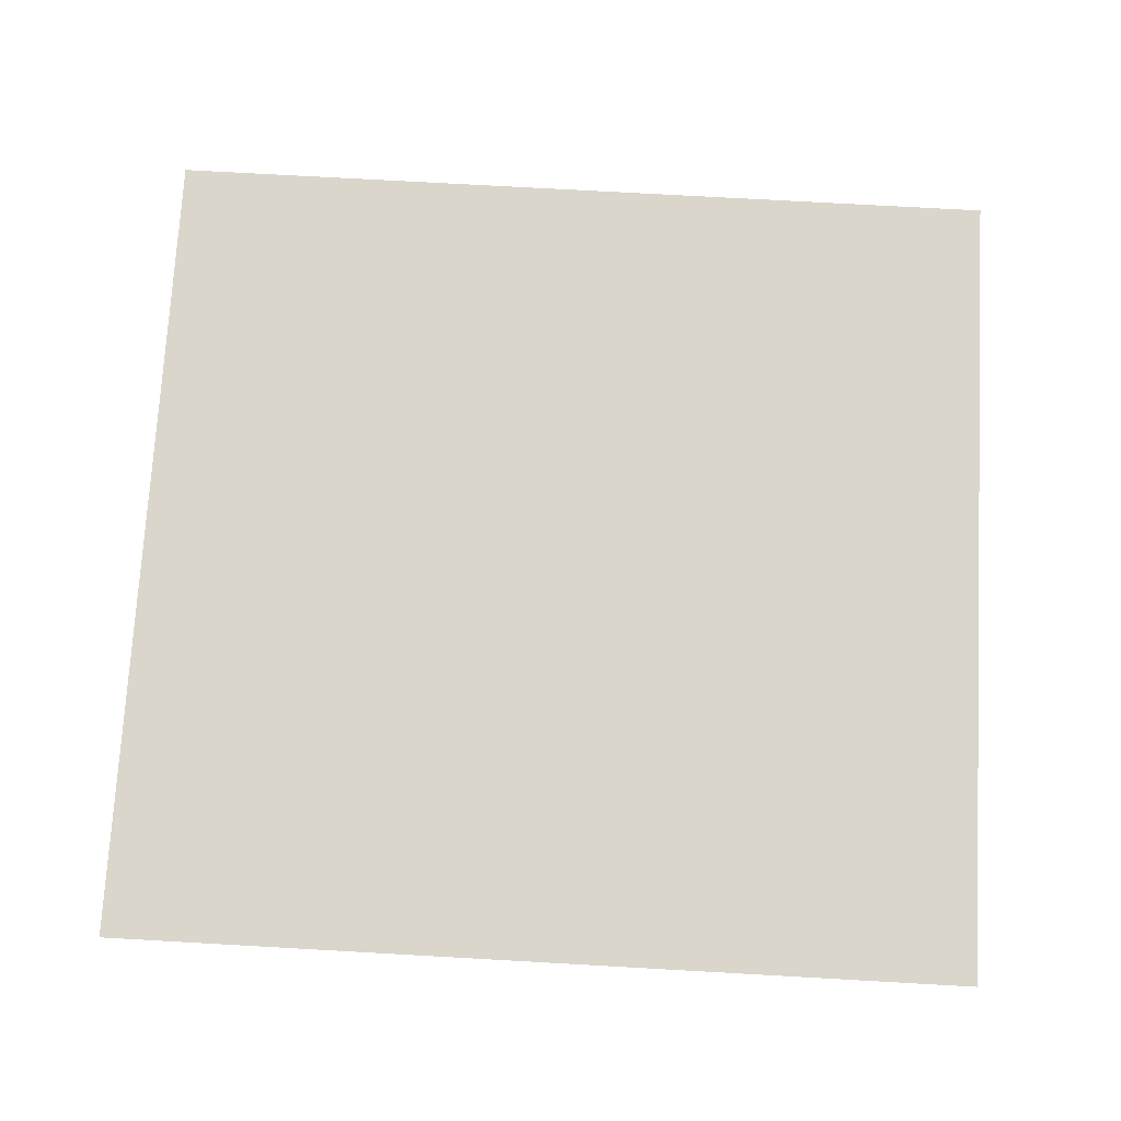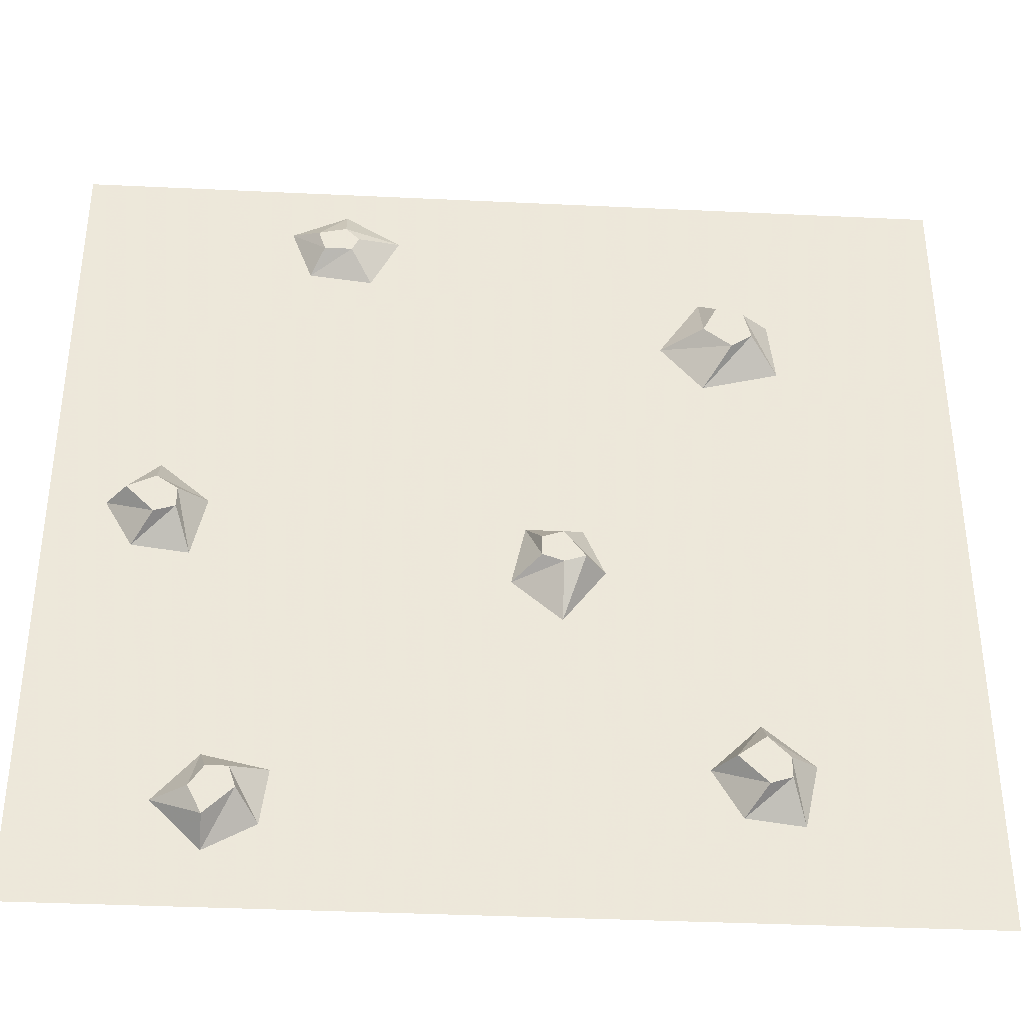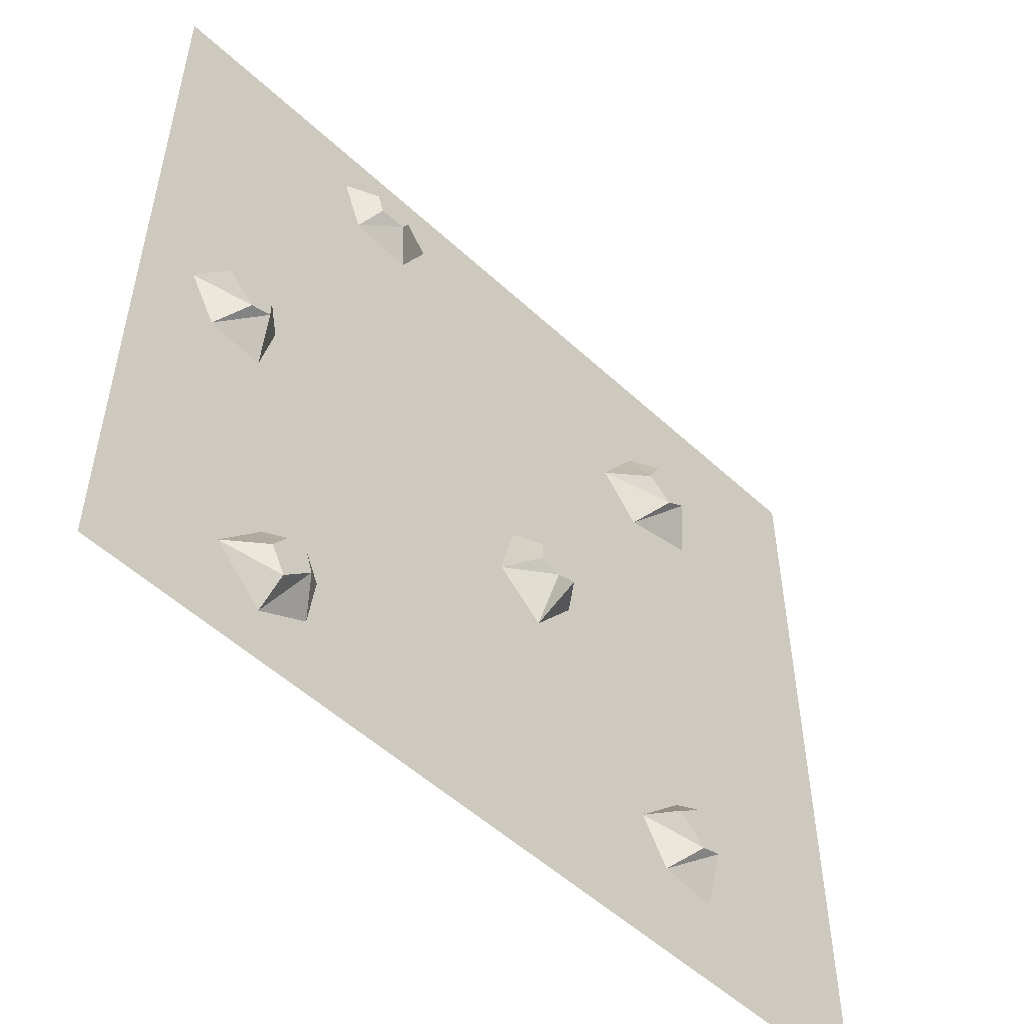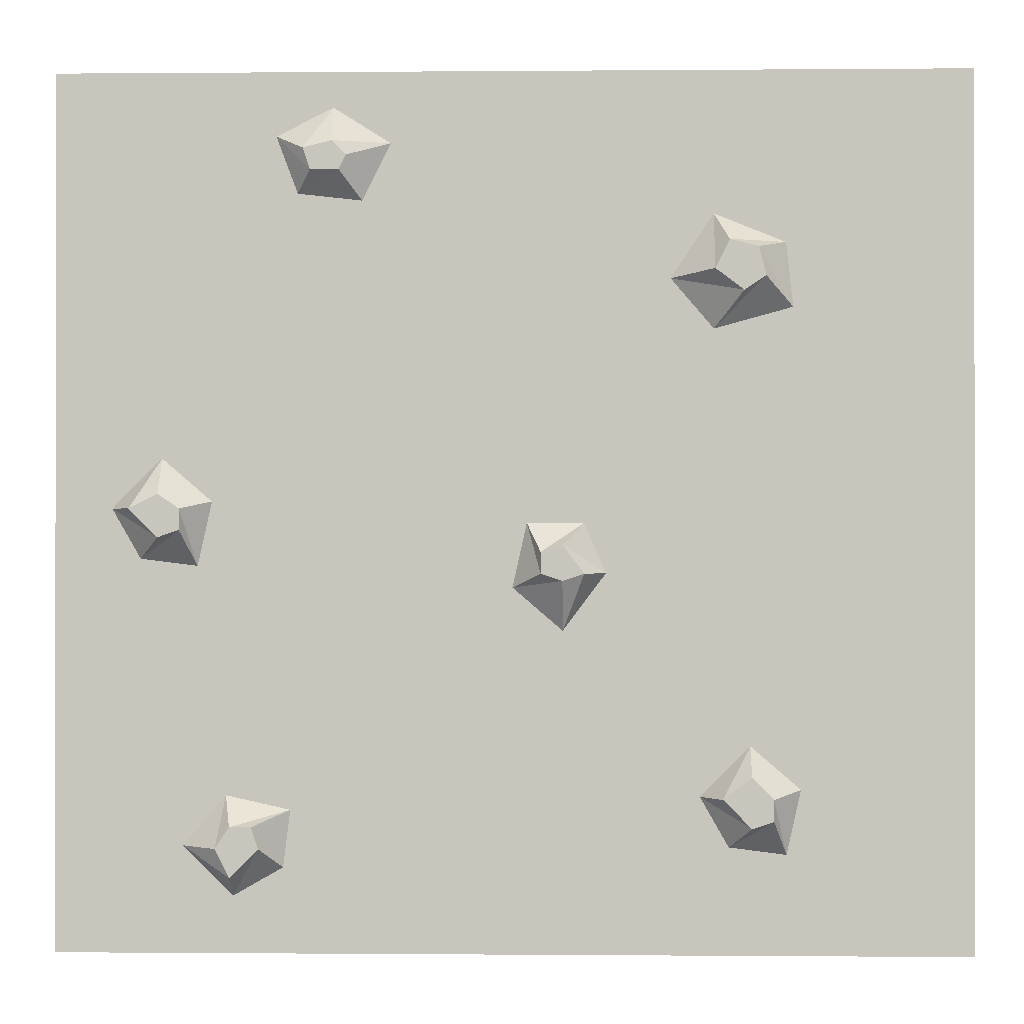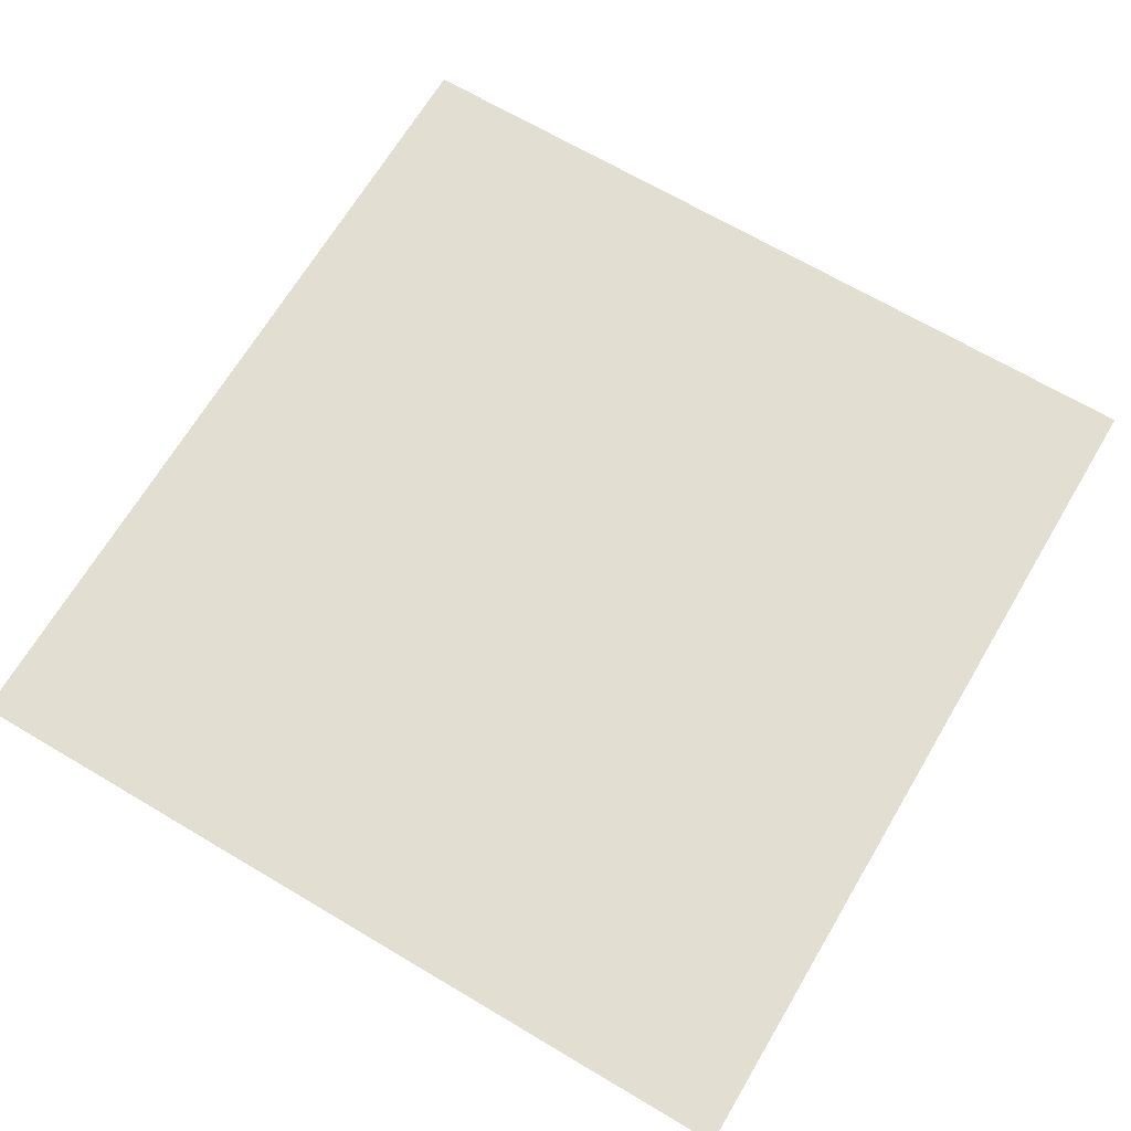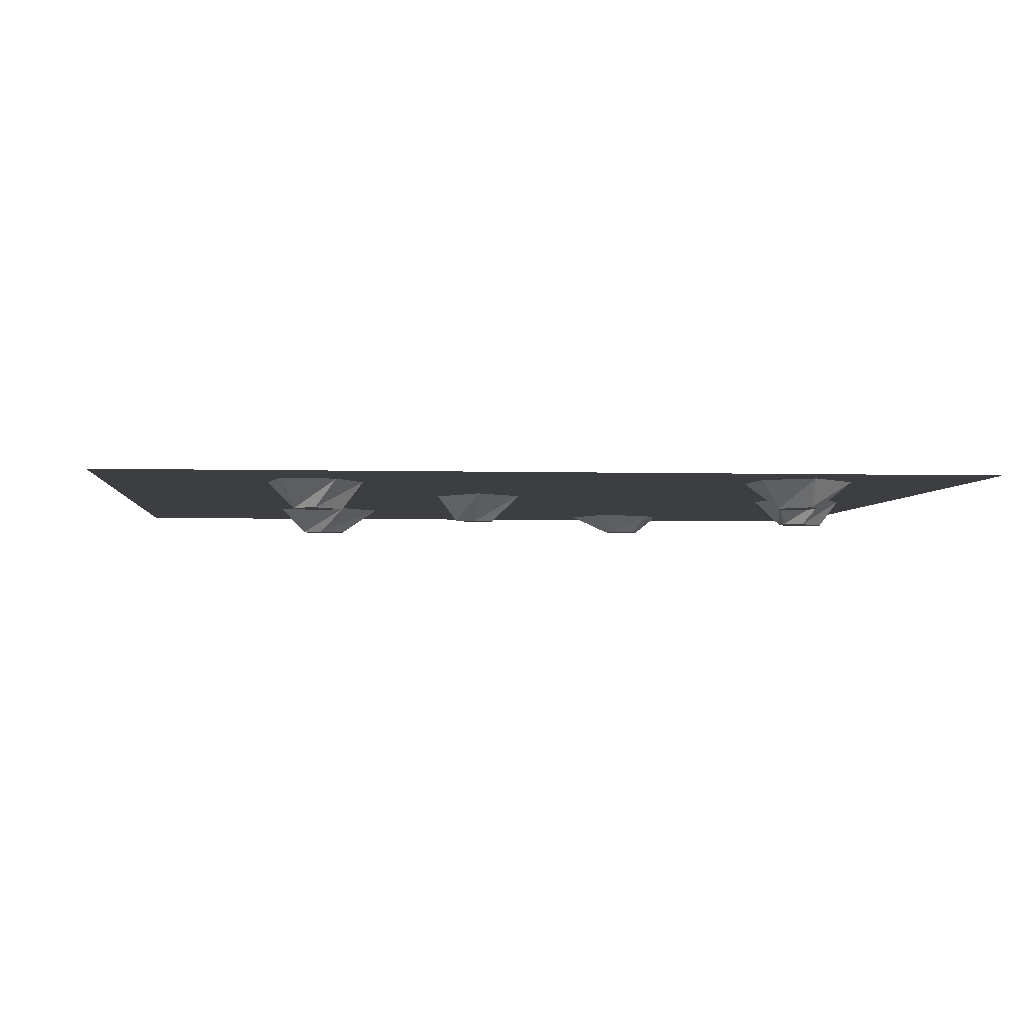
<metadata>
{"format":"obj","ext":"obj","renderer":"f3d","projection":"perspective","resolution":1024,"background":"white","views":[{"elev":73.9,"azim":-176.8,"up":"+Y"},{"elev":-37.3,"azim":-3.5,"up":"+Z"},{"elev":-53.1,"azim":-44.7,"up":"+Z"},{"elev":-0.5,"azim":1.8,"up":"+Z"},{"elev":67.9,"azim":120.7,"up":"+Y"},{"elev":-3.3,"azim":174.5,"up":"+Y"}]}
</metadata>
<code>
v 0.05469 -0.03125 -0.05469
v 0.03125 -0.03125 -0.0625
v 0.03125 -0.03125 -0.08594
v 0.05469 -0.03125 -0.09375
v 0.07812 -0.03125 -0.08594
v 0.1016 0 -0.08594
v 0.07812 0 -0.03125
v 0.01562 0 -0.03125
v 0 0 -0.1016
v 0.05469 0 -0.1484
v -0.2188 -0.02344 0.3516
v -0.1875 -0.02344 0.3516
v -0.1797 -0.02344 0.3672
v -0.1953 -0.02344 0.3828
v -0.2266 -0.02344 0.375
v -0.2578 0 0.3906
v -0.2344 0 0.3281
v -0.1641 0 0.3203
v -0.1328 0 0.3828
v -0.1953 0 0.4219
v -0.2734 -0.03125 -0.3828
v -0.2812 -0.03125 -0.3594
v -0.3047 -0.03125 -0.3594
v -0.3203 -0.03125 -0.3828
v -0.3047 -0.03125 -0.4141
v -0.3047 0 -0.4375
v -0.25 0 -0.4062
v -0.2422 0 -0.3438
v -0.3125 0 -0.3281
v -0.3594 0 -0.3828
v -0.3828 -0.03125 -0.04688
v -0.3594 -0.03125 -0.03906
v -0.3594 -0.03125 -0.01562
v -0.3828 -0.03125 0
v -0.4141 -0.03125 -0.01562
v -0.4375 0 -0.01562
v -0.4062 0 -0.07031
v -0.3438 0 -0.07812
v -0.3281 0 -0.007812
v -0.3828 0 0.03906
v 0.2578 -0.03125 -0.3594
v 0.2812 -0.03125 -0.3516
v 0.2812 -0.03125 -0.3281
v 0.2578 -0.03125 -0.3047
v 0.2266 -0.03125 -0.3281
v 0.2031 0 -0.3281
v 0.2344 0 -0.3828
v 0.2969 0 -0.3906
v 0.3125 0 -0.3203
v 0.2578 0 -0.2734
v 0.25 -0.03125 0.2188
v 0.2734 -0.03125 0.2344
v 0.2656 -0.03125 0.2656
v 0.2344 -0.03125 0.2734
v 0.2188 -0.03125 0.2422
v 0.1719 0 0.2344
v 0.2188 0 0.1797
v 0.3047 0 0.2031
v 0.2969 0 0.2734
v 0.2188 0 0.3047
v -0.5 0 -0.5
v 0.5 0 -0.5
v 0.5 0 -0.375
v -0.5 0 -0.375
v 0.5 0 -0.2188
v -0.5 0 -0.2188
v 0.5 0 -0.02344
v -0.5 0 -0.02344
v 0.5 0 0.1953
v -0.5 0 0.1953
v 0.5 0 0.4609
v -0.5 0 0.4609
f 1 2 3
f 1 3 4
f 1 4 5
f 1 5 6
f 1 6 7
f 1 7 2
f 2 7 8
f 2 8 3
f 3 8 9
f 3 9 4
f 4 9 10
f 4 10 5
f 5 10 6
f 11 12 13
f 11 13 14
f 11 14 15
f 11 15 16
f 11 16 17
f 11 17 12
f 12 17 18
f 12 18 13
f 13 18 19
f 13 19 14
f 14 19 20
f 14 20 15
f 15 20 16
f 51 52 53
f 51 53 54
f 51 54 55
f 51 55 56
f 51 56 57
f 51 57 52
f 52 57 58
f 52 58 53
f 53 58 59
f 53 59 54
f 54 59 60
f 54 60 55
f 55 60 56
f 21 22 23
f 21 23 24
f 21 24 25
f 21 25 26
f 21 26 27
f 21 27 22
f 22 27 28
f 22 28 23
f 23 28 29
f 23 29 24
f 24 29 30
f 24 30 25
f 25 30 26
f 31 32 33
f 31 33 34
f 31 34 35
f 31 35 36
f 31 36 37
f 31 37 32
f 32 37 38
f 32 38 33
f 33 38 39
f 33 39 34
f 34 39 40
f 34 40 35
f 35 40 36
f 41 42 43
f 41 43 44
f 41 44 45
f 41 45 46
f 41 46 47
f 41 47 42
f 42 47 48
f 42 48 43
f 43 48 49
f 43 49 44
f 44 49 50
f 44 50 45
f 45 50 46
f 61 62 63
f 61 63 64
f 64 63 65
f 64 65 66
f 66 65 67
f 66 67 68
f 68 67 69
f 68 69 70
f 70 69 71
f 70 71 72

</code>
